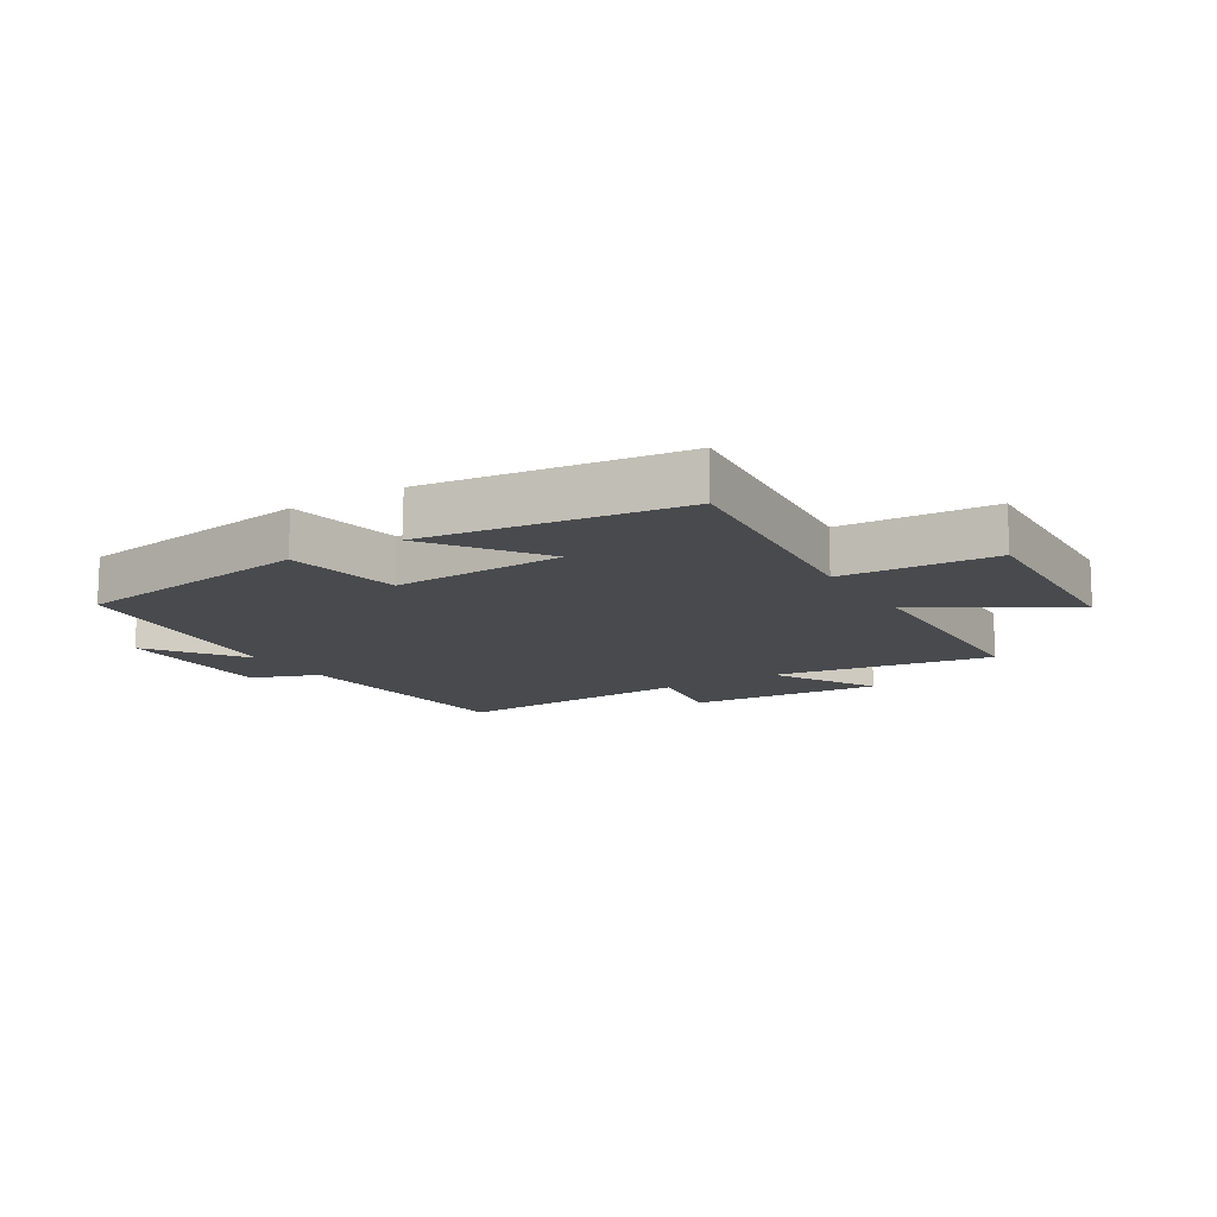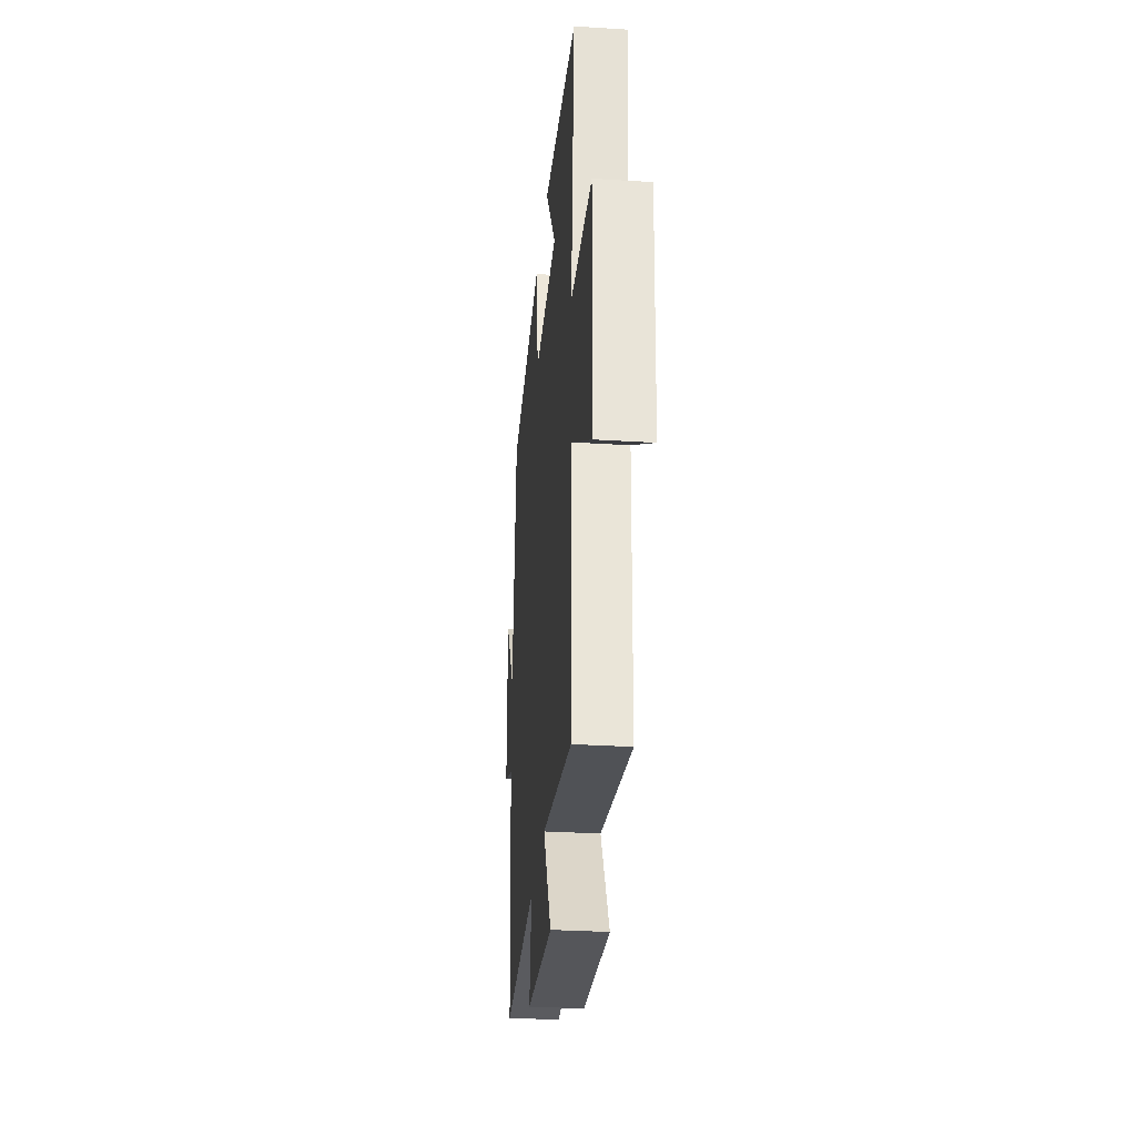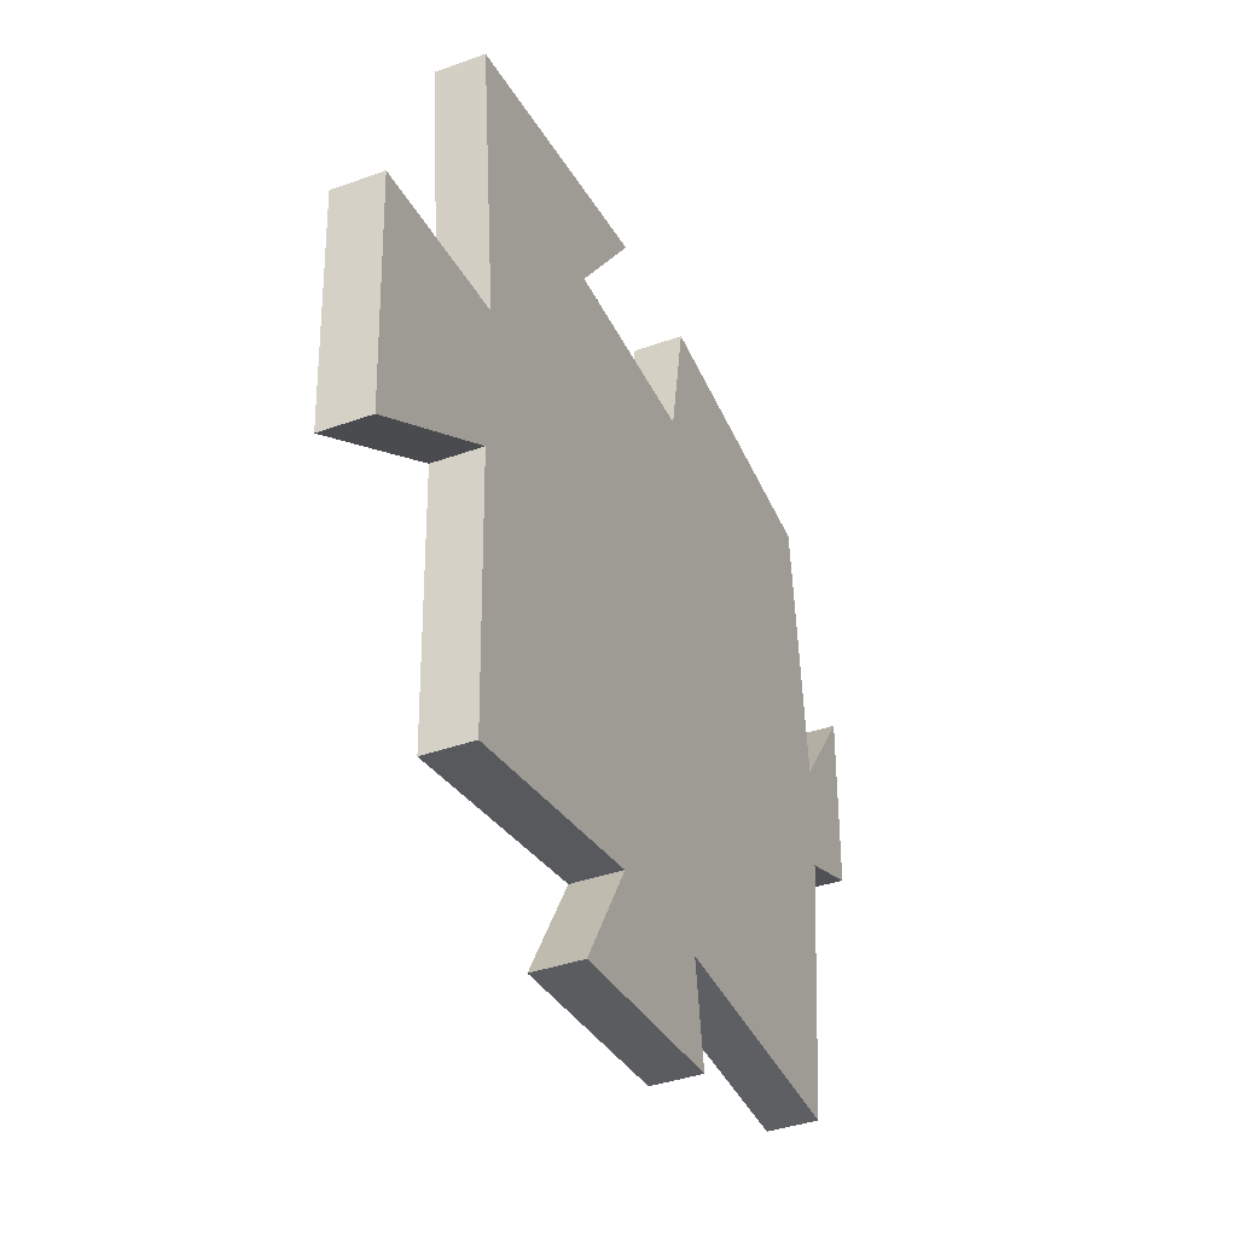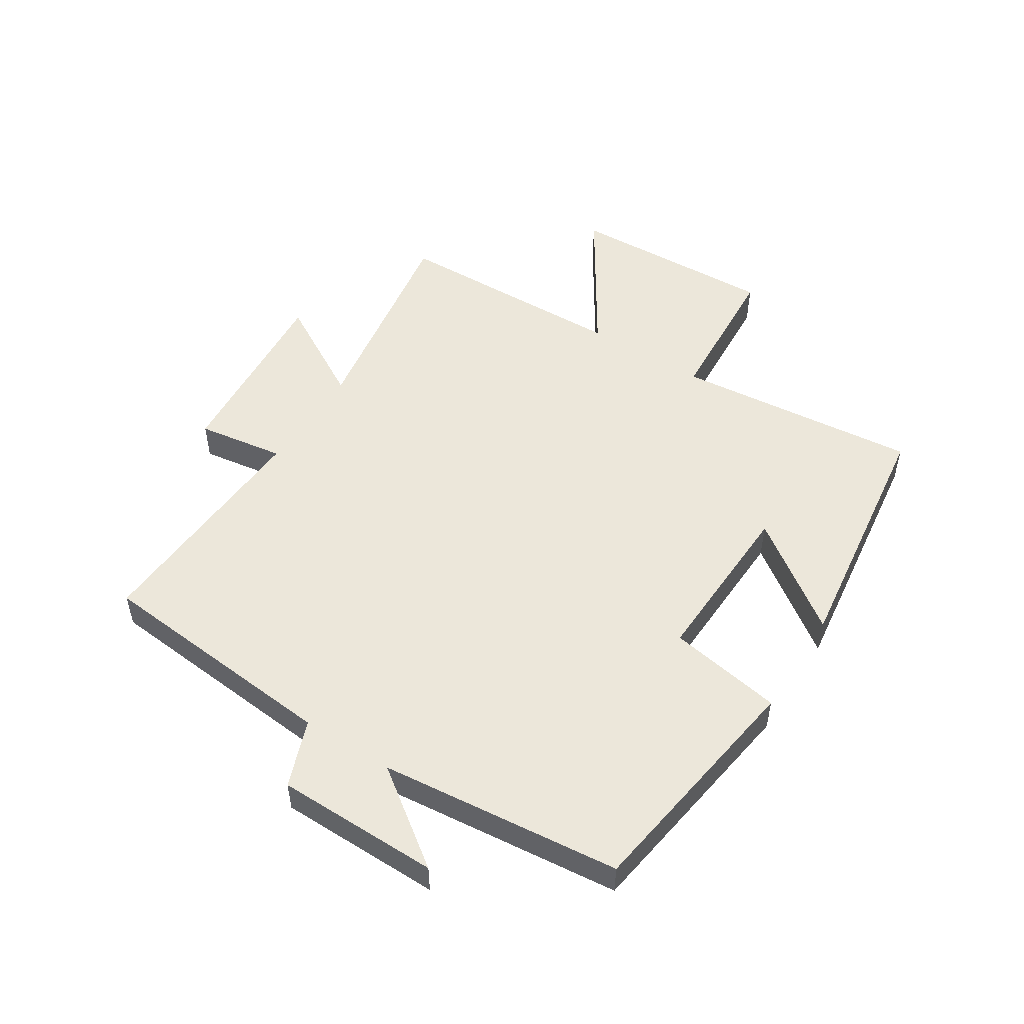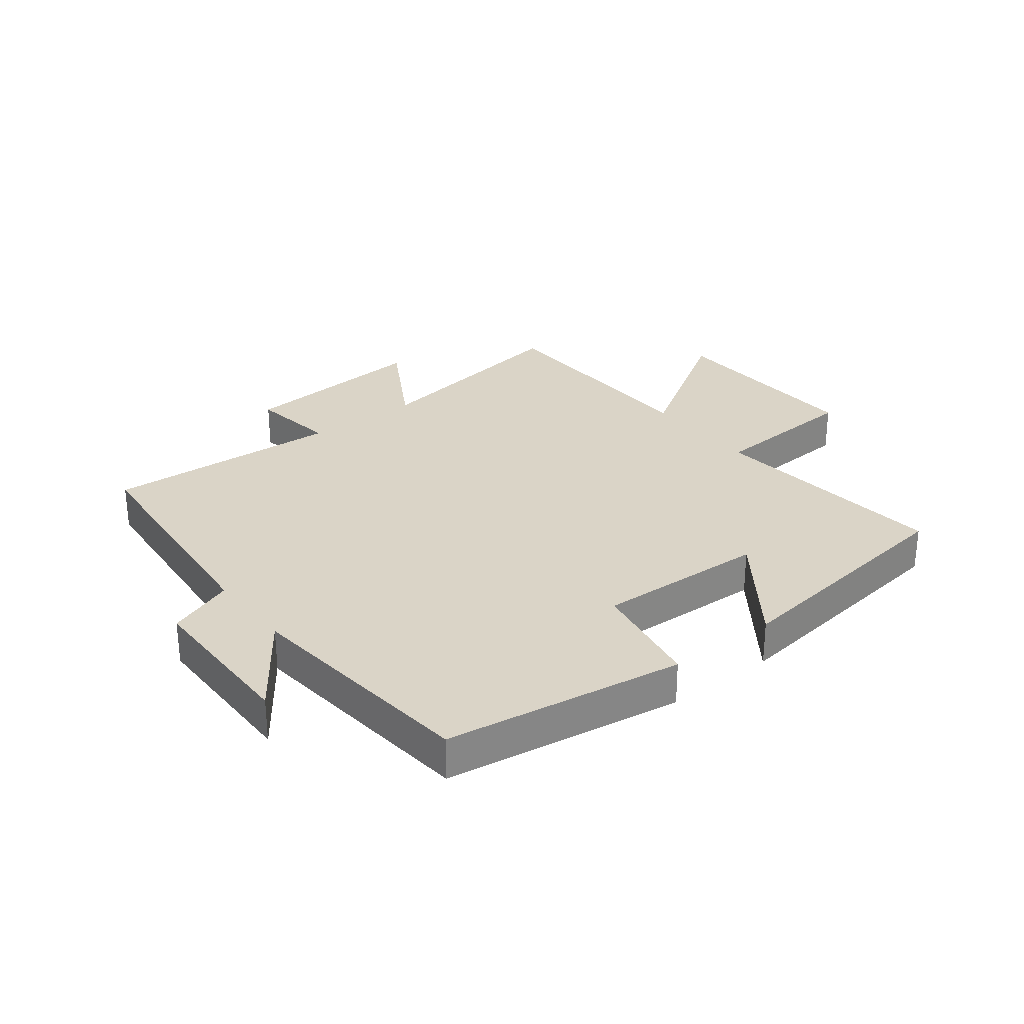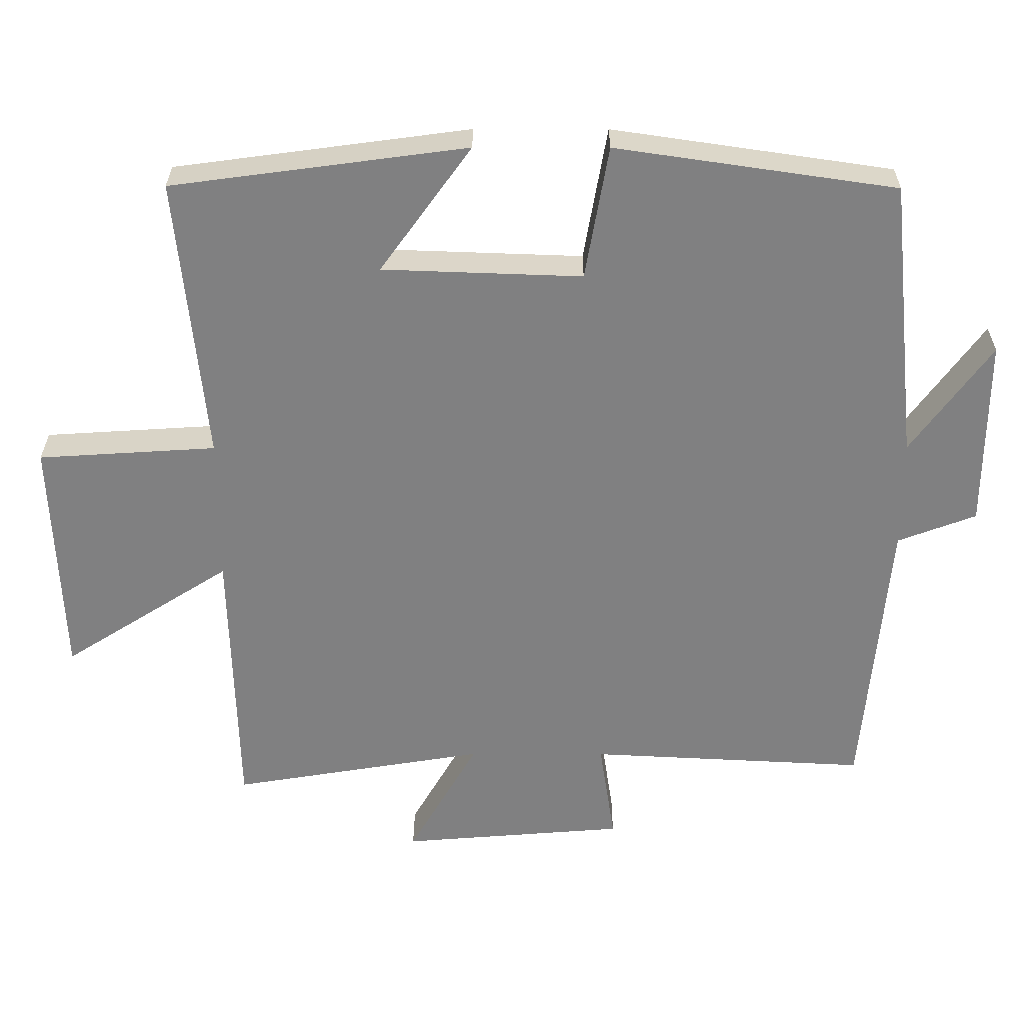
<metadata>
{"format":"obj","ext":"obj","renderer":"f3d","projection":"perspective","resolution":1024,"background":"white","views":[{"elev":-13.3,"azim":31.7,"up":"+Y"},{"elev":-30.5,"azim":84.8,"up":"+Z"},{"elev":-38.6,"azim":114.4,"up":"+Z"},{"elev":51.2,"azim":-57.4,"up":"+Y"},{"elev":28.9,"azim":-37.7,"up":"+Y"},{"elev":29.8,"azim":-179.8,"up":"+Z"}]}
</metadata>
<code>
v -0.459 0.07 0.442
v -0.063 0.07 0.5
v -0.03 0.07 0.311
v 0.252 0.07 0.321
v 0.123 0.07 0.5
v 0.54 0.07 0.444
v 0.5 0.07 0.04
v 0.752 0.07 0.024
v 0.738 0.07 -0.32
v 0.5 0.07 -0.168
v 0.49 0.07 -0.56
v 0.129 0.07 -0.5
v 0.227 0.07 -0.671
v -0.091 0.07 -0.645
v -0.069 0.07 -0.5
v -0.464 0.07 -0.52
v -0.5 0.07 -0.113
v -0.611 0.07 -0.071
v -0.613 0.07 0.199
v -0.5 0.07 0.043
v -0.459 0 0.442
v -0.063 0 0.5
v -0.03 0 0.311
v 0.252 0 0.321
v 0.123 0 0.5
v 0.54 0 0.444
v 0.5 0 0.04
v 0.752 0 0.024
v 0.738 0 -0.32
v 0.5 0 -0.168
v 0.49 0 -0.56
v 0.129 0 -0.5
v 0.227 0 -0.671
v -0.091 0 -0.645
v -0.069 0 -0.5
v -0.464 0 -0.52
v -0.5 0 -0.113
v -0.611 0 -0.071
v -0.613 0 0.199
v -0.5 0 0.043
f 17 18 19 20
f 1 2 3
f 20 1 3
f 17 20 3
f 16 17 3
f 15 16 3
f 12 13 14 15
f 12 15 3 4
f 10 11 12 4
f 7 8 9 10
f 7 10 4
f 4 5 6 7
f 40 39 38 37
f 23 22 21
f 23 21 40
f 23 40 37
f 23 37 36
f 23 36 35
f 35 34 33 32
f 24 23 35 32
f 24 32 31 30
f 30 29 28 27
f 24 30 27
f 27 26 25 24
f 1 21 22 2
f 2 22 23 3
f 3 23 24 4
f 4 24 25 5
f 5 25 26 6
f 6 26 27 7
f 7 27 28 8
f 8 28 29 9
f 9 29 30 10
f 10 30 31 11
f 11 31 32 12
f 12 32 33 13
f 13 33 34 14
f 14 34 35 15
f 15 35 36 16
f 16 36 37 17
f 17 37 38 18
f 18 38 39 19
f 19 39 40 20
f 20 40 21 1

</code>
